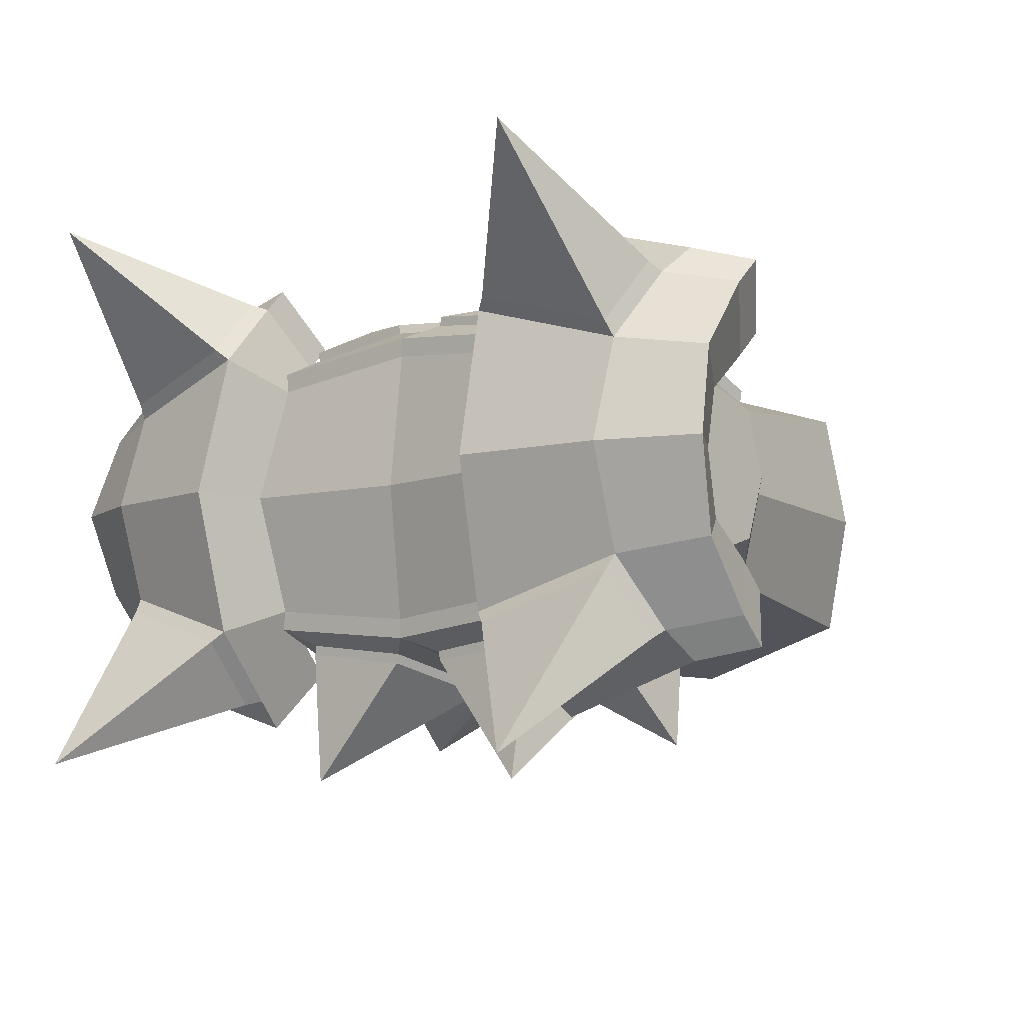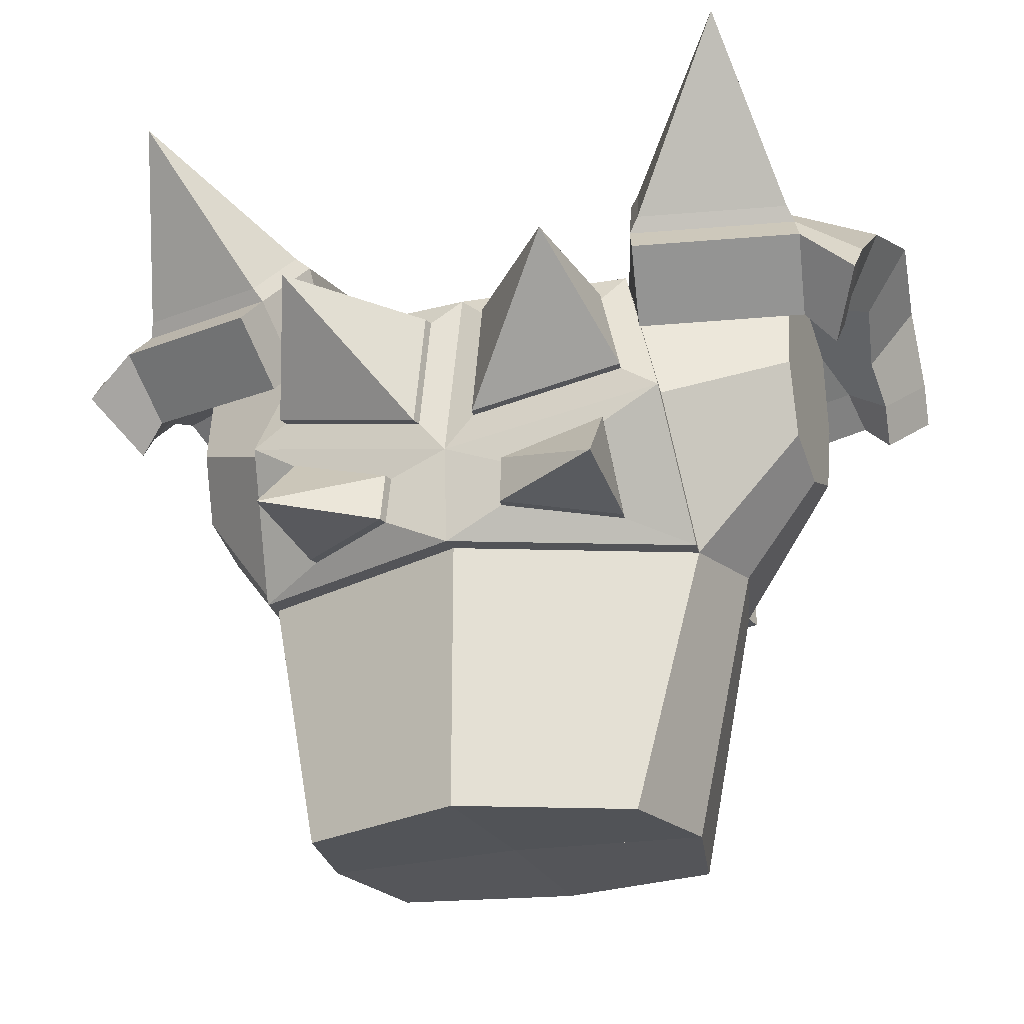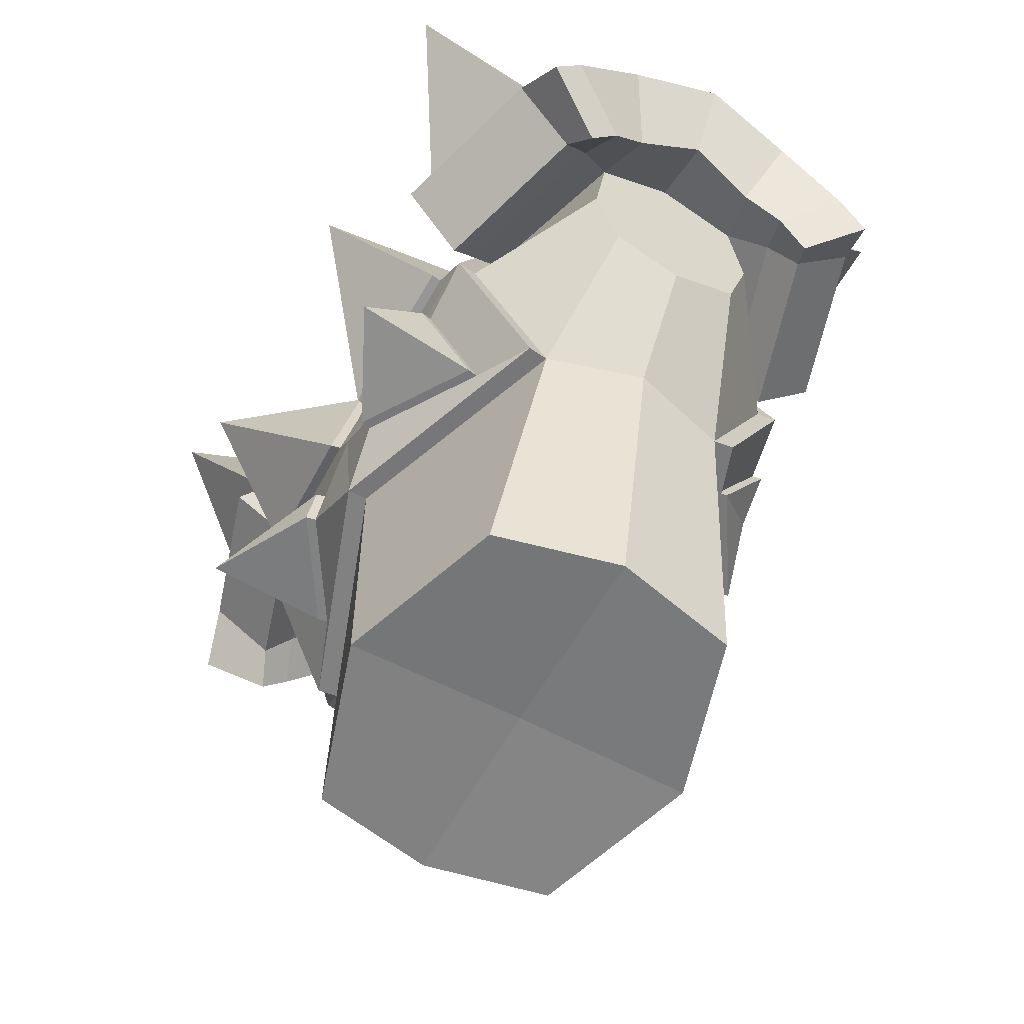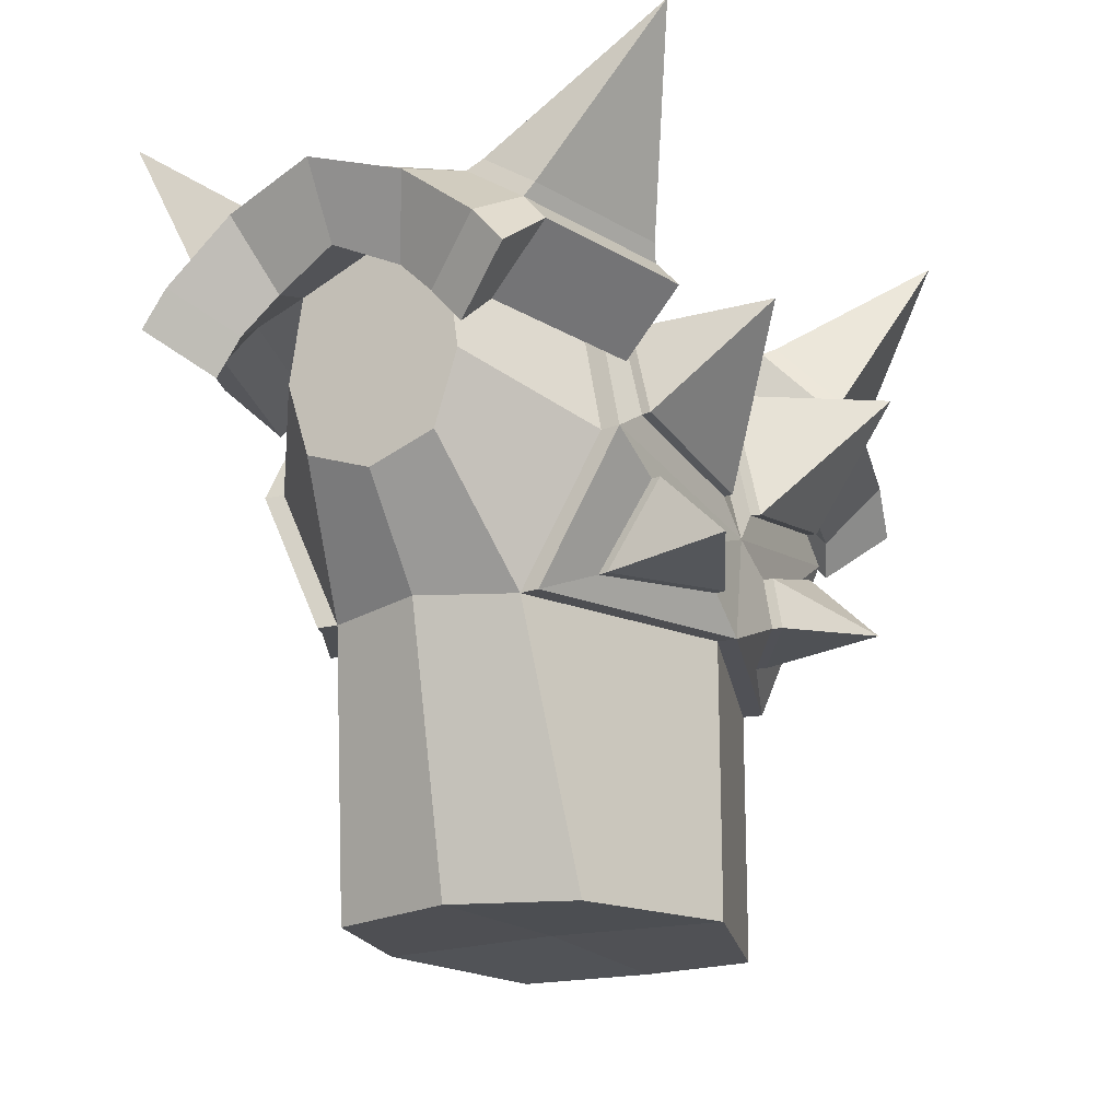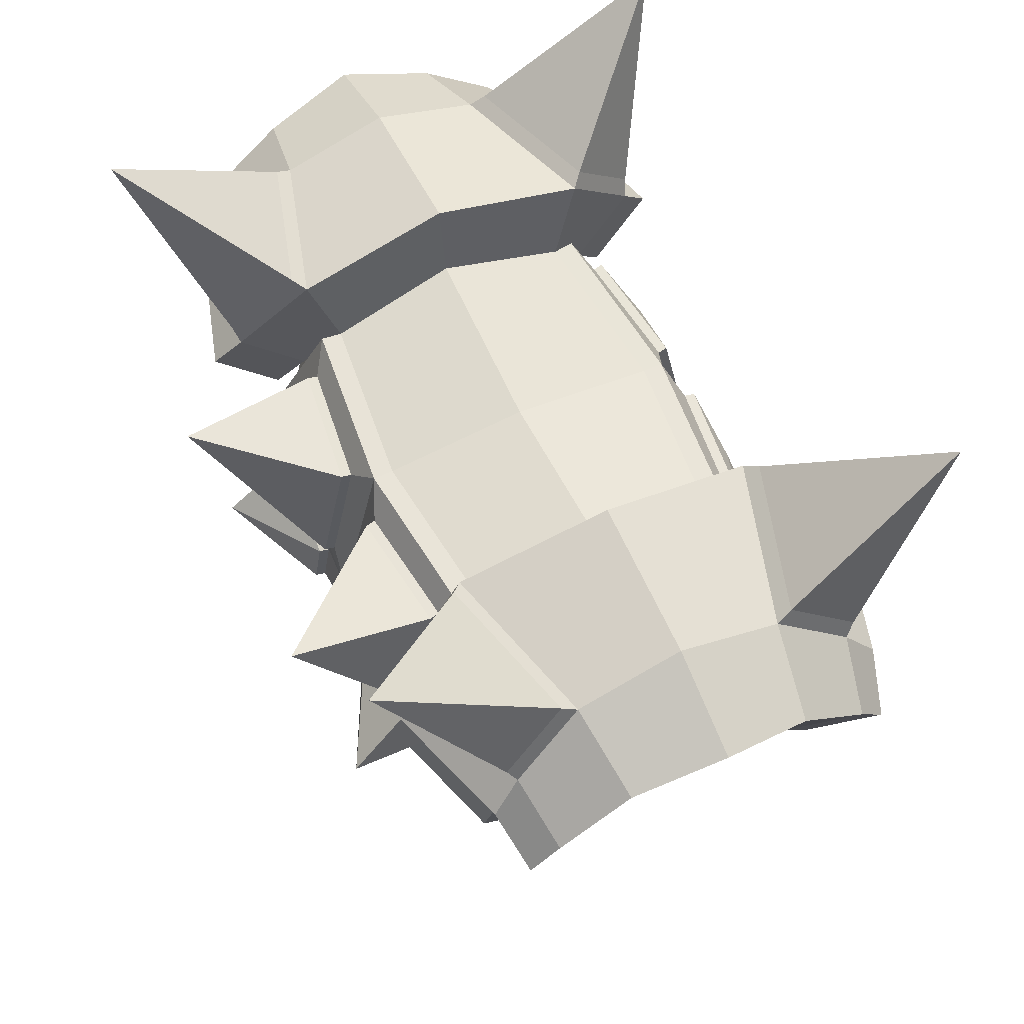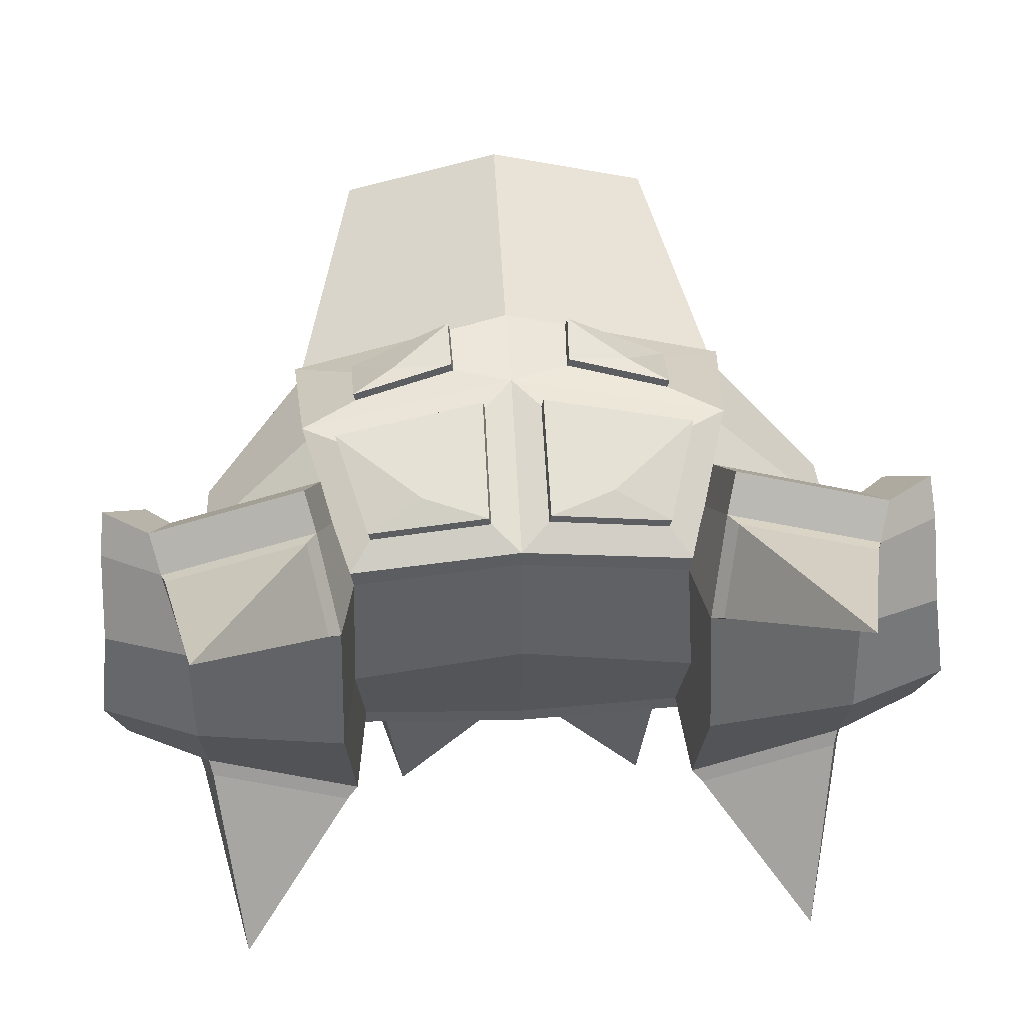
<metadata>
{"format":"obj","ext":"obj","renderer":"f3d","projection":"perspective","resolution":1024,"background":"white","views":[{"elev":-7.7,"azim":-138.9,"up":"+Z"},{"elev":-23.9,"azim":-159.9,"up":"+Y"},{"elev":-59.2,"azim":-118.7,"up":"+Y"},{"elev":-19.2,"azim":119.0,"up":"+Y"},{"elev":60.0,"azim":-115.2,"up":"+Y"},{"elev":53.2,"azim":176.8,"up":"+Z"}]}
</metadata>
<code>
o Cube_Cube.002
v 1.193 -3.136 0.8756
v 1.625 -1.261 0.6803
v 1.214 0.8447 0.8683
v 2.331 -0.3655 0.4692
v 2.331 0.738 0.5429
v 1.531 -0.237 1.206
v 2.331 0.1453 0.6307
v 1.181 -1.06 0.9946
v 0.4345 -1.041 1.462
v 1.078 0.6359 1.128
v 0.2084 0.6224 1.232
v 1.291 -0.08181 1.371
v 0.2076 -0.2914 1.426
v 1.3 1.4 1.055
v 2.417 1.293 0.7294
v 1.35 0.4703 1.133
v 2.466 0.5291 0.7952
v 1.436 0.8724 1.558
v 2.553 0.9313 1.221
v 1.421 0.2453 1.331
v 2.538 0.3041 0.9933
v 1.508 0.6474 1.756
v 2.625 0.7063 1.419
v 2.722 0.5793 0.4504
v 3.025 1.052 0.637
v 3.003 0.6664 1.128
v 2.762 0.3333 0.7028
v 2.978 0.4316 1.326
v 2.737 0.09853 0.9009
v 1.382 1.457 1.132
v 2.393 1.36 0.837
v 1.505 0.9798 1.587
v 2.516 1.033 1.282
v 2.221 2.247 2.056
v 1.234 0.842 1.009
v 1.156 -0.4711 1.367
v 0.4233 -0.6847 1.41
v 1.646 -1.264 0.8205
v 1.551 -0.2396 1.346
v 1.092 0.635 1.197
v 0.223 0.6215 1.301
v 1.305 -0.08271 1.44
v 0.2222 -0.2923 1.495
v 1.196 -1.061 1.063
v 0.4491 -1.042 1.531
v 0.4379 -0.6856 1.479
v 1.17 -0.472 1.436
v 0.8762 -0.7101 1.432
v 0.6932 0.4437 1.341
v 1.389 -3.111 6.8e-05
v 1.803 -1.22 8.8e-05
v 1.193 -3.136 -0.8755
v 1.626 -1.261 -0.6801
v 1.257 1.088 6.1e-05
v 1.214 0.8447 -0.8682
v 2.331 -0.5335 0.000114
v 2.331 -0.3655 -0.469
v 2.331 0.962 0.000114
v 2.331 0.738 -0.5426
v 1.531 -0.237 -1.206
v 1.547 -0.1372 7.5e-05
v 2.331 0.1453 -0.6304
v 2.331 0.1453 0.000114
v 1.181 -1.06 -0.9945
v 0.4346 -1.041 -1.462
v 1.078 0.6359 -1.128
v 0.2085 0.6224 -1.232
v 1.291 -0.08181 -1.371
v 0.2077 -0.2914 -1.426
v 1.344 1.643 6.6e-05
v 1.3 1.4 -1.055
v 2.417 1.517 0.000118
v 2.417 1.293 -0.7291
v 1.35 0.4703 -1.132
v 2.467 0.5291 -0.795
v 1.436 0.8724 -1.558
v 2.553 0.9313 -1.22
v 1.421 0.2453 -1.331
v 2.538 0.3041 -0.993
v 1.508 0.6474 -1.756
v 2.625 0.7063 -1.418
v 2.812 0.7843 0.000137
v 2.722 0.5793 -0.4502
v 3.115 1.257 0.000152
v 3.025 1.052 -0.6367
v 3.003 0.6664 -1.128
v 2.762 0.3333 -0.7025
v 2.978 0.4316 -1.326
v 2.737 0.09853 -0.9006
v 1.382 1.457 -1.131
v 2.393 1.36 -0.8368
v 1.505 0.9798 -1.587
v 2.516 1.033 -1.281
v 2.222 2.247 -2.056
v 1.234 0.842 -1.008
v 1.156 -0.4711 -1.367
v 0.4234 -0.6847 -1.41
v 1.646 -1.264 -0.8204
v 1.551 -0.2396 -1.346
v 1.093 0.635 -1.197
v 0.2232 0.6215 -1.301
v 1.305 -0.08271 -1.44
v 0.2223 -0.2923 -1.495
v 1.196 -1.061 -1.063
v 0.4492 -1.042 -1.531
v 0.4381 -0.6856 -1.479
v 1.17 -0.472 -1.436
v 1.231 -0.9432 -1.911
v 0.9736 0.6769 -2.179
v -6.1e-05 -3.097 1.257
v -6.1e-05 -1.22 1.257
v -1.193 -3.136 0.8755
v -1.626 -1.261 0.6801
v -1.214 0.8447 0.8682
v -4.8e-05 0.8195 0.9935
v -2.331 -0.3655 0.469
v -2.331 0.738 0.5426
v -1.531 -0.237 1.206
v -6.4e-05 -0.5312 1.308
v -2.331 0.1453 0.6304
v -1.181 -1.06 0.9945
v -0.4346 -1.041 1.462
v -1.078 0.6359 1.128
v -0.2085 0.6224 1.232
v -1.291 -0.08181 1.371
v -0.2077 -0.2914 1.426
v -1.3 1.4 1.055
v -2.417 1.293 0.7291
v -1.35 0.4703 1.132
v -2.467 0.5291 0.795
v -1.436 0.8724 1.558
v -2.553 0.9313 1.22
v -1.421 0.2453 1.331
v -2.538 0.3041 0.993
v -1.508 0.6474 1.756
v -2.625 0.7063 1.418
v -2.722 0.5793 0.4502
v -3.025 1.052 0.6367
v -3.003 0.6664 1.128
v -2.762 0.3333 0.7025
v -2.978 0.4316 1.326
v -2.737 0.09853 0.9006
v -1.382 1.457 1.131
v -2.393 1.36 0.8368
v -1.505 0.9798 1.587
v -2.516 1.033 1.281
v -2.222 2.247 2.056
v -1.234 0.842 1.008
v -5.5e-05 0.8169 1.134
v -1.156 -0.4711 1.367
v -0.4234 -0.6847 1.41
v -1.646 -1.264 0.8204
v -6.8e-05 -1.222 1.397
v -7.1e-05 -0.5338 1.448
v -1.551 -0.2396 1.346
v -1.093 0.635 1.197
v -0.2232 0.6215 1.301
v -1.305 -0.08271 1.44
v -0.2223 -0.2923 1.495
v -1.196 -1.061 1.063
v -0.4492 -1.042 1.531
v -0.4381 -0.6856 1.479
v -1.17 -0.472 1.436
v -0.8764 -0.7101 1.432
v -0.6933 0.4437 1.341
v 0 -3.071 0
v 0 -0.6876 0
v -1.389 -3.111 -6.8e-05
v -1.803 -1.22 -8.8e-05
v 6.1e-05 -3.097 -1.257
v 6.1e-05 -1.22 -1.257
v -1.193 -3.136 -0.8756
v -1.625 -1.261 -0.6803
v 0 0.9321 0
v -1.257 1.088 -6.1e-05
v -1.214 0.8447 -0.8683
v 4.8e-05 0.8195 -0.9935
v -2.331 -0.5335 -0.000114
v -2.331 -0.3655 -0.4692
v -2.331 0.962 -0.000114
v -2.331 0.738 -0.5429
v -1.531 -0.237 -1.206
v 6.4e-05 -0.5312 -1.308
v 0 0.1453 0
v -1.547 -0.1372 -7.5e-05
v -2.331 0.1453 -0.6307
v -2.331 0.1453 -0.000114
v -1.181 -1.06 -0.9946
v -0.4345 -1.041 -1.462
v -1.078 0.6359 -1.128
v -0.2084 0.6224 -1.232
v -1.291 -0.08181 -1.371
v -0.2076 -0.2914 -1.426
v -1.344 1.643 -6.6e-05
v -1.3 1.4 -1.055
v -2.417 1.517 -0.000118
v -2.417 1.293 -0.7294
v -1.35 0.4703 -1.133
v -2.466 0.5291 -0.7952
v -1.436 0.8724 -1.558
v -2.553 0.9313 -1.221
v -1.421 0.2453 -1.331
v -2.538 0.3041 -0.9933
v -1.508 0.6474 -1.756
v -2.625 0.7063 -1.419
v -2.812 0.7843 -0.000137
v -2.722 0.5793 -0.4504
v -3.115 1.257 -0.000152
v -3.025 1.052 -0.637
v -3.003 0.6664 -1.128
v -2.762 0.3333 -0.7028
v -2.978 0.4316 -1.326
v -2.737 0.09853 -0.9009
v -1.382 1.457 -1.132
v -2.393 1.36 -0.837
v -1.505 0.9798 -1.587
v -2.516 1.033 -1.282
v -2.221 2.247 -2.056
v -1.234 0.842 -1.009
v 5.5e-05 0.8169 -1.134
v -1.156 -0.4711 -1.367
v -0.4233 -0.6847 -1.41
v -1.646 -1.264 -0.8205
v 6.8e-05 -1.222 -1.397
v 7.1e-05 -0.5338 -1.448
v -1.551 -0.2396 -1.346
v -1.092 0.635 -1.197
v -0.223 0.6215 -1.301
v -1.305 -0.08271 -1.44
v -0.2222 -0.2923 -1.495
v -1.196 -1.061 -1.063
v -0.4491 -1.042 -1.531
v -0.4379 -0.6856 -1.479
v -1.17 -0.472 -1.436
v -1.23 -0.9432 -1.911
v -0.9734 0.6769 -2.179
f 50 51 2 1
f 1 2 111 110
f 50 1 110 166
f 2 6 39 38
f 3 54 174 115
f 7 63 58 5
f 19 23 28 26
f 2 51 56 4
f 6 2 4 7
f 3 6 7 5
f 4 56 63 7
f 111 2 38 153
f 12 10 40 42
f 13 12 42 43
f 6 3 35 39
f 3 115 149 35
f 70 14 15 72
f 3 5 17 16
f 54 3 14 70
f 18 16 20 22
f 5 58 82 24
f 14 18 32 30
f 14 3 16 18
f 20 21 23 22
f 19 18 22 23
f 16 17 21 20
f 24 82 84 25
f 24 25 26 27
f 27 26 28 29
f 23 21 29 28
f 15 19 26 25
f 21 17 27 29
f 72 15 25 84
f 17 5 24 27
f 33 31 34
f 18 19 33 32
f 15 14 30 31
f 19 15 31 33
f 31 30 34
f 30 32 34
f 32 33 34
f 11 10 35 149
f 10 12 39 35
f 13 11 149 154
f 12 13 154 39
f 8 9 153 38
f 9 37 154 153
f 36 8 38 39
f 37 36 39 154
f 41 43 49
f 47 46 48
f 8 36 47 44
f 9 8 44 45
f 11 13 43 41
f 36 37 46 47
f 10 11 41 40
f 37 9 45 46
f 46 45 48
f 40 41 49
f 43 42 49
f 42 40 49
f 44 47 48
f 45 44 48
f 166 50 51 167
f 50 52 53 51
f 52 170 171 53
f 50 166 170 52
f 53 98 99 60
f 55 177 174 54
f 61 54 174 184
f 61 63 58 54
f 62 59 58 63
f 77 86 88 81
f 53 57 56 51
f 60 62 57 53
f 55 59 62 60
f 57 62 63 56
f 51 56 63 61
f 51 61 184 167
f 171 224 98 53
f 68 102 100 66
f 69 103 102 68
f 60 99 95 55
f 55 95 220 177
f 70 72 73 71
f 55 74 75 59
f 54 70 71 55
f 58 72 70 54
f 76 80 78 74
f 59 83 82 58
f 71 90 92 76
f 71 76 74 55
f 78 80 81 79
f 77 81 80 76
f 58 82 84 72
f 74 78 79 75
f 83 85 84 82
f 83 87 86 85
f 87 89 88 86
f 81 88 89 79
f 73 85 86 77
f 79 89 87 75
f 72 84 85 73
f 75 87 83 59
f 93 94 91
f 76 92 93 77
f 73 91 90 71
f 77 93 91 73
f 91 94 90
f 90 94 92
f 92 94 93
f 67 220 95 66
f 66 95 99 68
f 69 225 220 67
f 68 99 225 69
f 64 98 224 65
f 65 224 225 97
f 96 99 98 64
f 97 225 99 96
f 101 109 103
f 107 108 106
f 64 104 107 96
f 65 105 104 64
f 67 101 103 69
f 96 107 106 97
f 66 100 101 67
f 97 106 105 65
f 106 108 105
f 100 109 101
f 103 109 102
f 102 109 100
f 104 108 107
f 105 108 104
f 168 112 113 169
f 112 110 111 113
f 110 166 167 111
f 168 166 110 112
f 113 152 155 118
f 114 115 174 175
f 184 174 115 119
f 120 117 180 187
f 132 139 141 136
f 113 116 178 169
f 118 120 116 113
f 114 117 120 118
f 116 120 187 178
f 167 184 119 111
f 111 153 152 113
f 125 158 156 123
f 126 159 158 125
f 119 154 153 111
f 115 149 154 119
f 118 155 148 114
f 114 148 149 115
f 194 196 128 127
f 114 129 130 117
f 175 194 127 114
f 131 135 133 129
f 117 137 206 180
f 127 143 145 131
f 127 131 129 114
f 133 135 136 134
f 132 136 135 131
f 129 133 134 130
f 137 138 208 206
f 137 140 139 138
f 140 142 141 139
f 136 141 142 134
f 128 138 139 132
f 134 142 140 130
f 196 208 138 128
f 130 140 137 117
f 146 147 144
f 131 145 146 132
f 128 144 143 127
f 132 146 144 128
f 144 147 143
f 143 147 145
f 145 147 146
f 124 149 148 123
f 123 148 155 125
f 126 154 149 124
f 125 155 154 126
f 121 152 153 122
f 122 153 154 151
f 150 155 152 121
f 151 154 155 150
f 157 165 159
f 163 164 162
f 121 160 163 150
f 122 161 160 121
f 124 157 159 126
f 150 163 162 151
f 123 156 157 124
f 151 162 161 122
f 162 164 161
f 156 165 157
f 159 165 158
f 158 165 156
f 160 164 163
f 161 164 160
f 166 167 169 168
f 168 169 173 172
f 172 173 171 170
f 170 171 167 166
f 168 172 170 166
f 173 182 226 223
f 176 175 174 177
f 185 184 174 175
f 184 183 177 174
f 185 175 180 187
f 186 187 180 181
f 201 205 212 210
f 173 169 178 179
f 182 173 179 186
f 176 182 186 181
f 179 178 187 186
f 169 185 187 178
f 167 171 183 184
f 169 167 184 185
f 171 173 223 224
f 192 190 227 229
f 193 192 229 230
f 183 171 224 225
f 177 183 225 220
f 182 176 219 226
f 176 177 220 219
f 194 195 197 196
f 176 181 199 198
f 175 176 195 194
f 180 175 194 196
f 200 198 202 204
f 181 180 206 207
f 195 200 216 214
f 195 176 198 200
f 202 203 205 204
f 201 200 204 205
f 180 196 208 206
f 198 199 203 202
f 207 206 208 209
f 207 209 210 211
f 211 210 212 213
f 205 203 213 212
f 197 201 210 209
f 203 199 211 213
f 196 197 209 208
f 199 181 207 211
f 217 215 218
f 200 201 217 216
f 197 195 214 215
f 201 197 215 217
f 215 214 218
f 214 216 218
f 216 217 218
f 191 190 219 220
f 190 192 226 219
f 193 191 220 225
f 192 193 225 226
f 188 189 224 223
f 189 222 225 224
f 221 188 223 226
f 222 221 226 225
f 228 230 236
f 234 233 235
f 188 221 234 231
f 189 188 231 232
f 191 193 230 228
f 221 222 233 234
f 190 191 228 227
f 222 189 232 233
f 233 232 235
f 227 228 236
f 230 229 236
f 229 227 236
f 231 234 235
f 232 231 235

</code>
